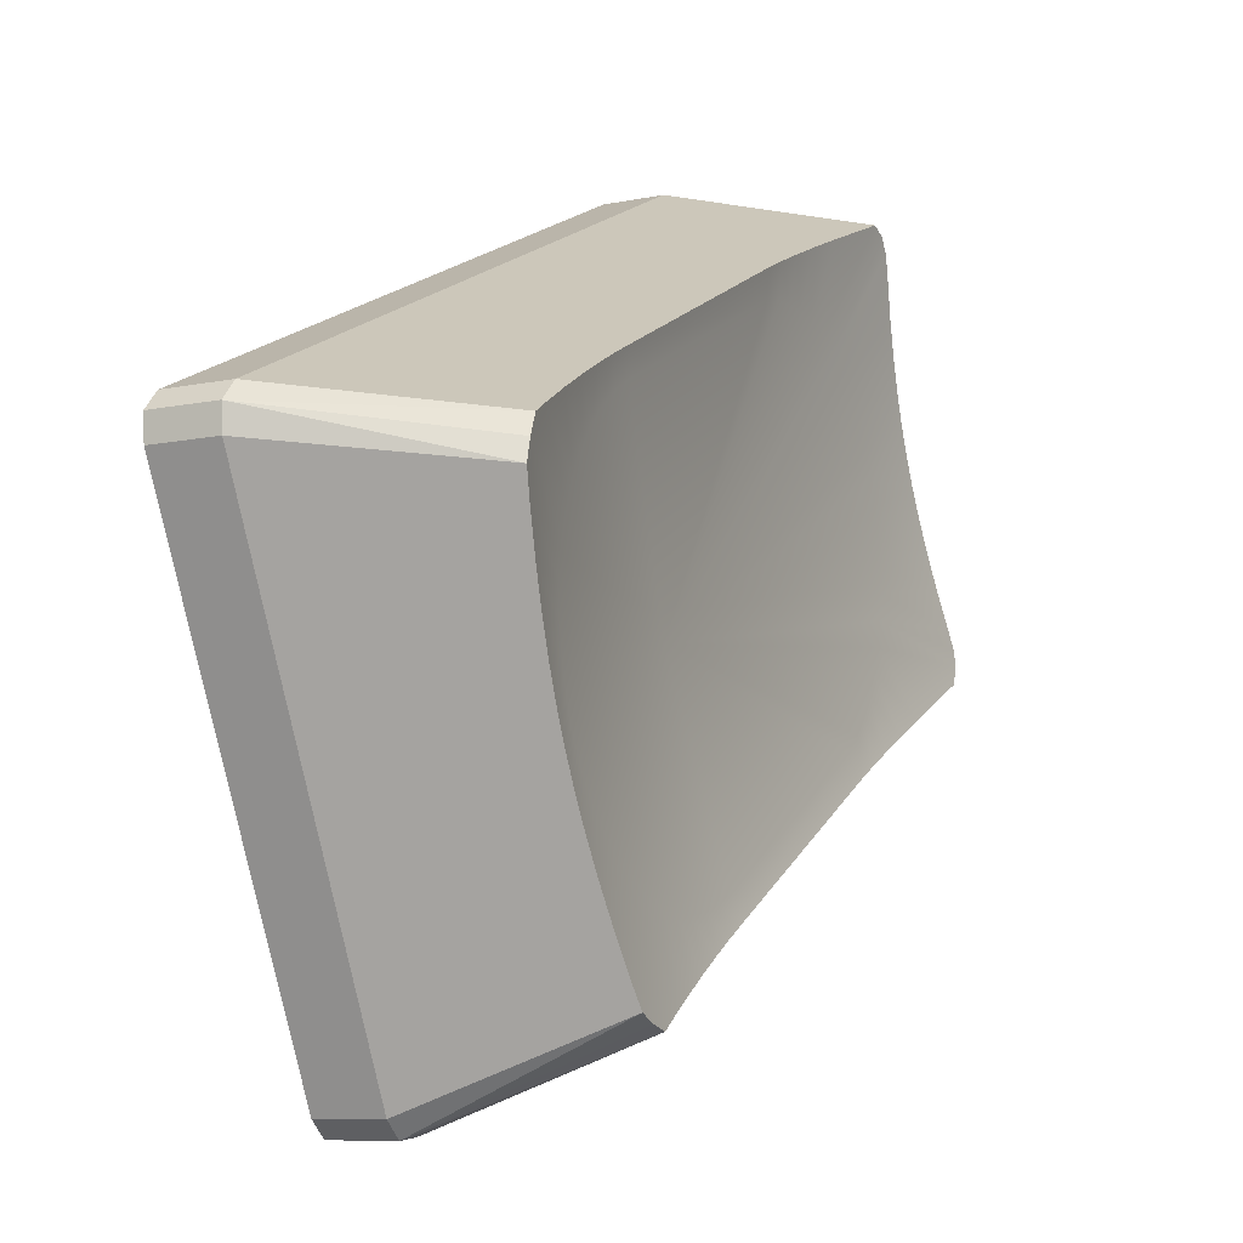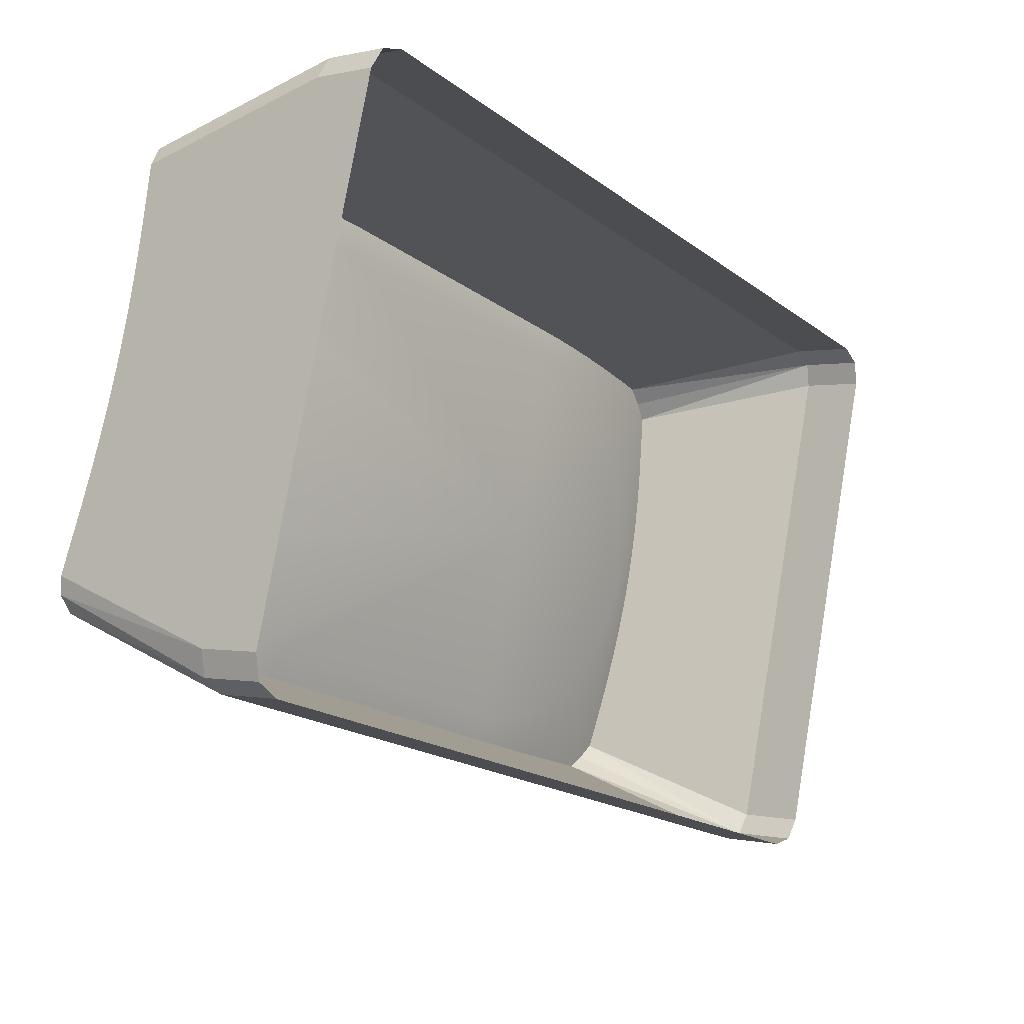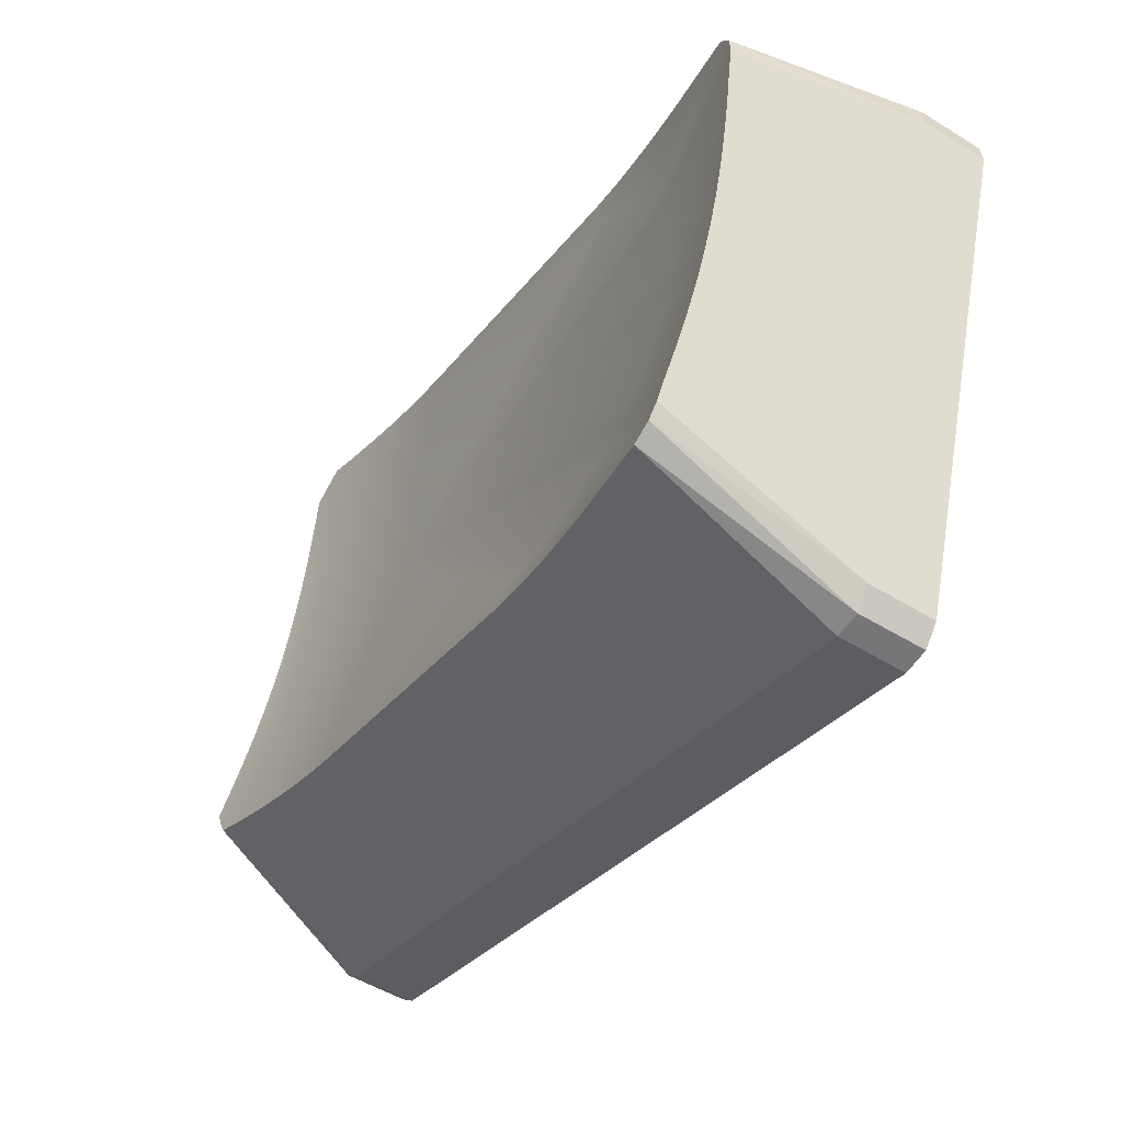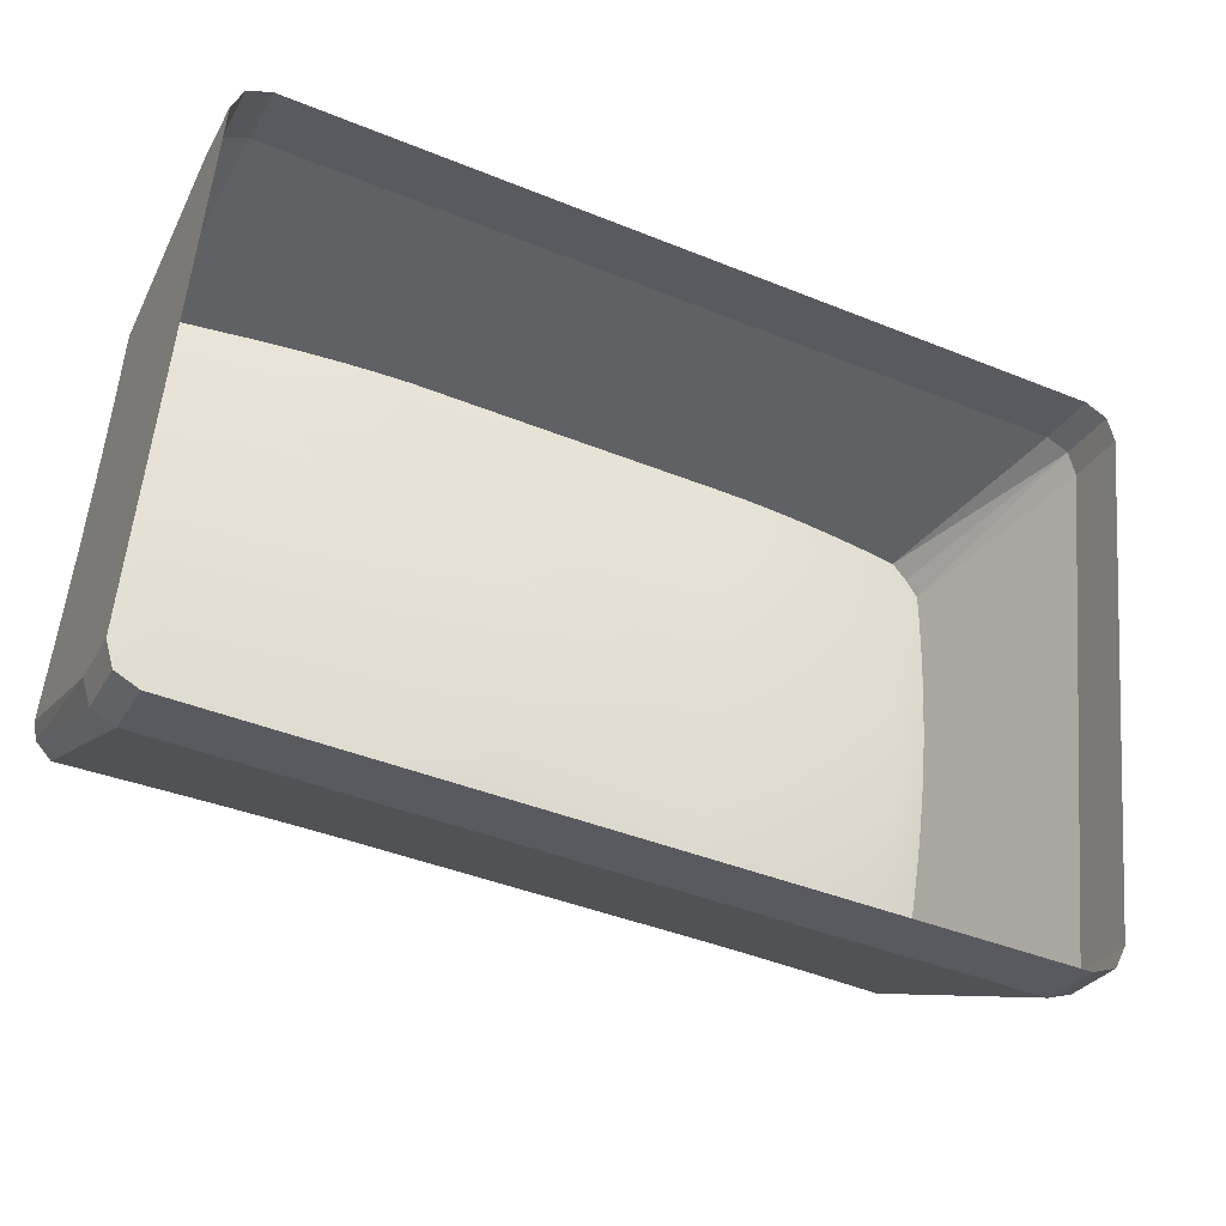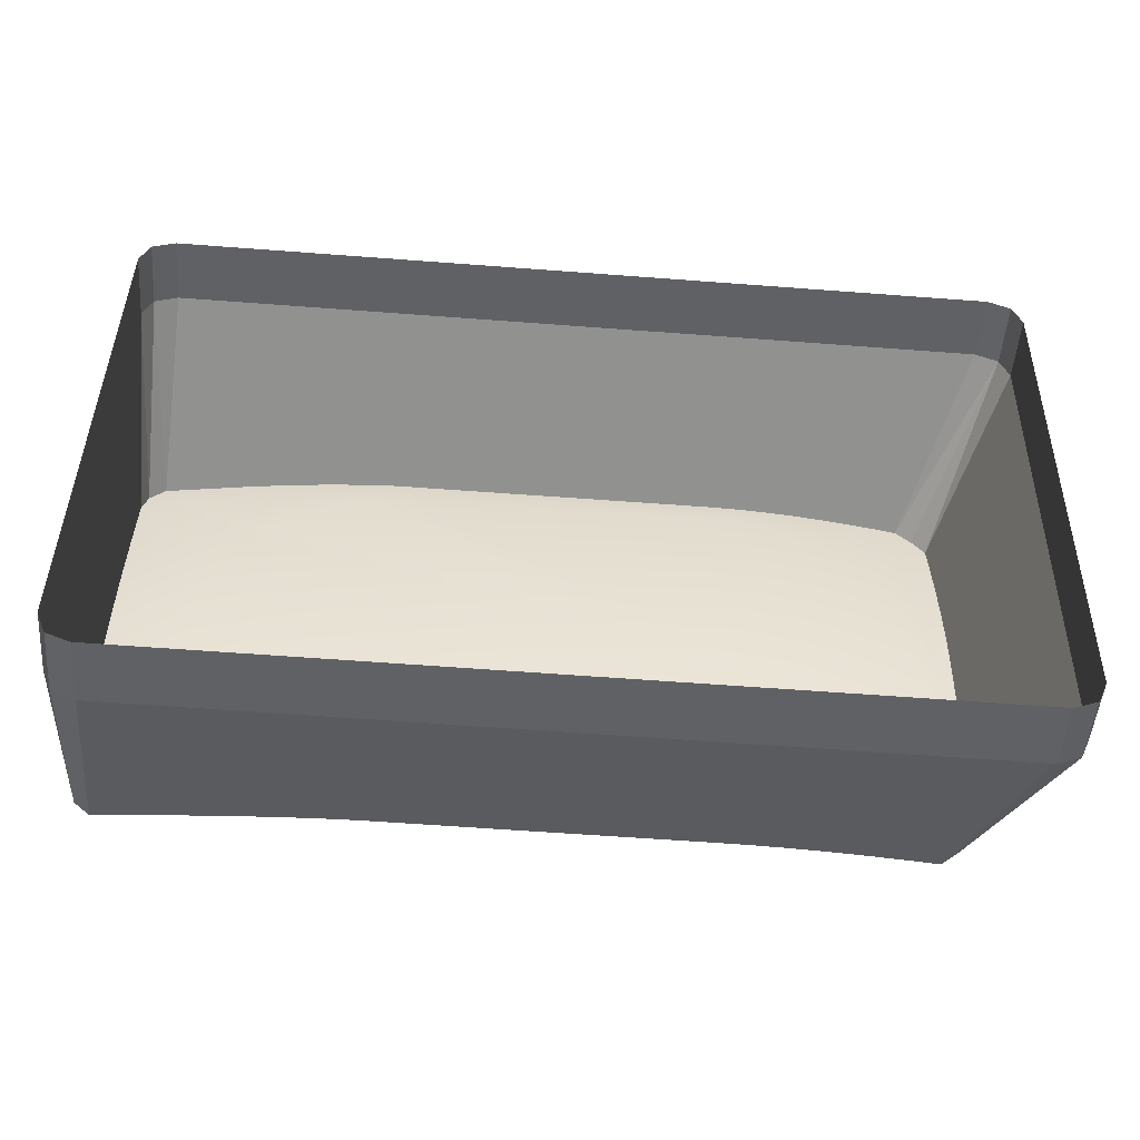
<metadata>
{"format":"obj","ext":"obj","renderer":"f3d","projection":"perspective","resolution":1024,"background":"white","views":[{"elev":19.2,"azim":112.3,"up":"+Z"},{"elev":-19.6,"azim":-52.8,"up":"+Z"},{"elev":-31.4,"azim":-120.7,"up":"+Z"},{"elev":-43.0,"azim":-25.6,"up":"+Z"},{"elev":-61.3,"azim":-4.4,"up":"+Z"}]}
</metadata>
<code>
o Group91/mesh266/mesh266-geometry#mesh266-geometry
v -0.8459 0.05519 -0.0097
v -0.8494 0.05534 -0.01402
v -0.8497 0.05455 -0.01035
v -0.8459 0.05603 -0.01387
v -0.8782 0.05349 -0.01441
v -0.8459 0.05443 -0.005374
v -0.8385 0.03949 -0.05347
v -0.8459 0.05697 -0.01802
v -0.8497 0.05612 -0.01769
v -0.8504 0.05378 -0.00674
v -0.8504 0.0569 -0.0213
v -0.8516 0.05303 -0.003257
v -0.846 0.05372 -0.000736
v -0.8459 0.05805 -0.02228
v -0.8516 0.05764 -0.02478
v -0.8533 0.05232 4.2e-05
v -0.8461 0.05306 0.004413
v -0.846 0.05931 -0.02679
v -0.8533 0.05835 -0.02808
v -0.8554 0.05167 0.003101
v -0.8463 0.05243 0.01035
v -0.8461 0.06082 -0.03176
v -0.8554 0.05901 -0.03114
v -0.8578 0.05107 0.005866
v -0.8464 0.05214 0.01365
v -0.8463 0.06267 -0.03744
v -0.8578 0.0596 -0.0339
v -0.8607 0.05055 0.008292
v -0.8483 0.0517 0.01574
v -0.8385 0.02471 0.01547
v -0.8464 0.06377 -0.04057
v -0.8483 0.06421 -0.04265
v -0.8607 0.06012 -0.03633
v -0.8638 0.05012 0.01034
v -0.8537 0.05087 0.0176
v -0.8398 0.02406 0.01852
v -0.8385 0.03087 -0.05532
v -0.8398 0.04015 -0.05652
v -0.8537 0.06423 -0.04469
v -0.8638 0.06056 -0.03837
v -0.8672 0.04977 0.01196
v -0.8597 0.05022 0.01765
v -0.8504 0.05131 0.01757
v -0.8385 0.0161 0.01362
v -0.8398 0.03153 -0.05836
v -0.8504 0.06461 -0.04448
v -0.8597 0.06366 -0.045
v -0.8672 0.06091 -0.04
v -0.8707 0.04951 0.01314
v -0.8648 0.04977 0.01769
v -0.9531 0.02379 0.01978
v -0.8398 0.01544 0.01667
v -0.8429 0.02379 0.01978
v -0.8429 0.04042 -0.05778
v -0.8648 0.06326 -0.04522
v -0.8707 0.06116 -0.04118
v -0.8744 0.04936 0.01386
v -0.8695 0.04948 0.01771
v -0.8429 0.01517 0.01793
v -0.8429 0.0318 -0.05963
v -0.8695 0.063 -0.04536
v -0.8744 0.06131 -0.0419
v -0.8782 0.04931 0.0141
v -0.8739 0.04931 0.01773
v -0.9531 0.01517 0.01793
v -0.9531 0.04042 -0.05778
v -0.8739 0.06285 -0.04544
v -0.8782 0.06137 -0.04214
v -0.9216 0.04936 0.01386
v -0.8782 0.04926 0.01773
v -0.9562 0.01544 0.01667
v -0.9531 0.0318 -0.05963
v -0.9547 0.06566 -0.0439
v -0.8782 0.0628 -0.04547
v -0.9216 0.06131 -0.0419
v -0.9253 0.04951 0.01314
v -0.9562 0.02406 0.01852
v -0.9562 0.04015 -0.05652
v -0.9423 0.06423 -0.04469
v -0.9253 0.06116 -0.04118
v -0.9288 0.04977 0.01196
v -0.9221 0.04931 0.01773
v -0.9546 0.05249 0.01747
v -0.9575 0.02471 0.01547
v -0.9562 0.03153 -0.05836
v -0.9382 0.0596 -0.0339
v -0.9363 0.06366 -0.045
v -0.9568 0.06527 -0.04207
v -0.9221 0.06285 -0.04544
v -0.9288 0.06091 -0.04
v -0.9322 0.05012 0.01034
v -0.9265 0.04948 0.01771
v -0.9567 0.05288 0.01564
v -0.9423 0.05087 0.0176
v -0.9575 0.0161 0.01362
v -0.9575 0.03087 -0.05532
v -0.9353 0.06012 -0.03633
v -0.9312 0.06326 -0.04522
v -0.9575 0.03949 -0.05347
v -0.9265 0.063 -0.04536
v -0.9322 0.06056 -0.03837
v -0.9353 0.05055 0.008292
v -0.9312 0.04977 0.01769
v -0.9382 0.05107 0.005866
v -0.9363 0.05022 0.01765
v -0.9575 0.05324 0.01321
v -0.9406 0.05901 -0.03114
v -0.9575 0.06466 -0.0399
v -0.9406 0.05167 0.003101
v -0.9575 0.05355 0.0106
v -0.9575 0.0638 -0.0372
v -0.9427 0.05835 -0.02808
v -0.9427 0.05232 4.2e-05
v -0.9575 0.05416 0.004647
v -0.9575 0.06191 -0.03153
v -0.9444 0.05764 -0.02478
v -0.9444 0.05303 -0.003257
v -0.9575 0.0548 -0.000506
v -0.9575 0.06038 -0.02656
v -0.9456 0.0569 -0.0213
v -0.9456 0.05378 -0.00674
v -0.9575 0.05549 -0.005146
v -0.9575 0.05911 -0.02205
v -0.9463 0.05612 -0.01769
v -0.9463 0.05455 -0.01035
v -0.9575 0.05625 -0.009474
v -0.9575 0.05803 -0.01779
v -0.9466 0.05534 -0.01402
v -0.9575 0.05708 -0.01364
f 1 2 3
f 2 1 4
f 3 2 1
f 4 1 2
f 2 5 3
f 3 5 2
f 3 6 1
f 1 6 3
f 1 7 4
f 4 7 1
f 8 2 4
f 4 2 8
f 2 9 5
f 5 9 2
f 3 5 10
f 10 5 3
f 6 3 10
f 10 3 6
f 6 7 1
f 1 7 6
f 4 7 8
f 8 7 4
f 2 8 9
f 9 8 2
f 9 11 5
f 5 11 9
f 10 5 12
f 12 5 10
f 10 13 6
f 6 13 10
f 13 7 6
f 6 7 13
f 8 7 14
f 14 7 8
f 14 9 8
f 8 9 14
f 9 14 11
f 11 14 9
f 11 15 5
f 5 15 11
f 12 5 16
f 16 5 12
f 13 10 12
f 12 10 13
f 17 7 13
f 13 7 17
f 14 7 18
f 18 7 14
f 18 11 14
f 14 11 18
f 11 18 15
f 15 18 11
f 15 19 5
f 5 19 15
f 16 5 20
f 20 5 16
f 17 12 16
f 16 12 17
f 12 17 13
f 13 17 12
f 21 7 17
f 17 7 21
f 18 7 22
f 22 7 18
f 22 15 18
f 18 15 22
f 15 22 19
f 19 22 15
f 19 23 5
f 5 23 19
f 20 5 24
f 24 5 20
f 21 16 20
f 20 16 21
f 16 21 17
f 17 21 16
f 25 7 21
f 21 7 25
f 22 7 26
f 26 7 22
f 26 19 22
f 22 19 26
f 19 26 23
f 23 26 19
f 23 27 5
f 5 27 23
f 24 5 28
f 28 5 24
f 29 20 24
f 24 20 29
f 20 29 21
f 21 29 20
f 7 25 30
f 30 25 7
f 21 29 25
f 25 29 21
f 26 7 31
f 31 7 26
f 32 23 26
f 26 23 32
f 23 32 27
f 27 32 23
f 27 33 5
f 5 33 27
f 28 5 34
f 34 5 28
f 35 24 28
f 28 24 35
f 24 35 29
f 29 35 24
f 25 36 30
f 30 36 25
f 30 37 7
f 7 37 30
f 25 29 36
f 36 29 25
f 38 31 7
f 7 31 38
f 32 26 31
f 31 26 32
f 39 27 32
f 32 27 39
f 27 39 33
f 33 39 27
f 33 40 5
f 5 40 33
f 34 5 41
f 41 5 34
f 42 28 34
f 34 28 42
f 28 42 35
f 35 42 28
f 29 35 43
f 43 35 29
f 36 44 30
f 30 44 36
f 37 30 44
f 44 30 37
f 45 7 37
f 37 7 45
f 43 36 29
f 29 36 43
f 38 32 31
f 31 32 38
f 7 45 38
f 38 45 7
f 39 32 46
f 46 32 39
f 47 33 39
f 39 33 47
f 33 47 40
f 40 47 33
f 40 48 5
f 5 48 40
f 41 5 49
f 49 5 41
f 50 34 41
f 41 34 50
f 34 50 42
f 42 50 34
f 51 35 42
f 42 35 51
f 51 43 35
f 35 43 51
f 44 36 52
f 52 36 44
f 43 53 36
f 36 53 43
f 32 38 46
f 46 38 32
f 45 54 38
f 38 54 45
f 54 39 46
f 46 39 54
f 39 54 47
f 47 54 39
f 55 40 47
f 47 40 55
f 40 55 48
f 48 55 40
f 48 56 5
f 5 56 48
f 49 5 57
f 57 5 49
f 58 41 49
f 49 41 58
f 41 58 50
f 50 58 41
f 51 42 50
f 50 42 51
f 43 51 53
f 53 51 43
f 36 59 52
f 52 59 36
f 59 36 53
f 53 36 59
f 46 38 54
f 54 38 46
f 54 45 60
f 60 45 54
f 47 54 55
f 55 54 47
f 61 48 55
f 55 48 61
f 48 61 56
f 56 61 48
f 56 62 5
f 5 62 56
f 57 5 63
f 63 5 57
f 64 49 57
f 57 49 64
f 49 64 58
f 58 64 49
f 51 50 58
f 58 50 51
f 65 53 51
f 51 53 65
f 53 65 59
f 59 65 53
f 60 66 54
f 54 66 60
f 55 54 61
f 61 54 55
f 67 56 61
f 61 56 67
f 56 67 62
f 62 67 56
f 62 68 5
f 5 68 62
f 5 69 63
f 63 69 5
f 70 57 63
f 63 57 70
f 57 70 64
f 64 70 57
f 51 58 64
f 64 58 51
f 51 71 65
f 65 71 51
f 66 60 72
f 72 60 66
f 73 54 66
f 66 54 73
f 61 54 67
f 67 54 61
f 74 62 67
f 67 62 74
f 62 74 68
f 68 74 62
f 68 75 5
f 5 75 68
f 5 76 69
f 69 76 5
f 70 63 69
f 69 63 70
f 51 64 70
f 70 64 51
f 71 51 77
f 77 51 71
f 72 78 66
f 66 78 72
f 54 73 79
f 79 73 54
f 73 66 78
f 78 66 73
f 67 54 74
f 74 54 67
f 74 75 68
f 68 75 74
f 5 75 80
f 80 75 5
f 5 81 76
f 76 81 5
f 76 82 69
f 69 82 76
f 70 69 82
f 82 69 70
f 82 51 70
f 70 51 82
f 83 77 51
f 51 77 83
f 84 71 77
f 77 71 84
f 78 72 85
f 85 72 78
f 73 86 79
f 79 86 73
f 54 79 87
f 87 79 54
f 73 78 88
f 88 78 73
f 54 89 74
f 74 89 54
f 74 89 75
f 75 89 74
f 89 80 75
f 75 80 89
f 5 80 90
f 90 80 5
f 5 91 81
f 81 91 5
f 81 92 76
f 76 92 81
f 82 76 92
f 92 76 82
f 92 51 82
f 82 51 92
f 93 77 83
f 83 77 93
f 51 94 83
f 83 94 51
f 71 84 95
f 95 84 71
f 93 84 77
f 77 84 93
f 96 78 85
f 85 78 96
f 86 73 88
f 88 73 86
f 79 86 97
f 97 86 79
f 97 87 79
f 79 87 97
f 54 87 98
f 98 87 54
f 78 99 88
f 88 99 78
f 54 100 89
f 89 100 54
f 80 89 100
f 100 89 80
f 100 90 80
f 80 90 100
f 5 90 101
f 101 90 5
f 5 102 91
f 91 102 5
f 91 103 81
f 81 103 91
f 92 81 103
f 103 81 92
f 103 51 92
f 92 51 103
f 83 104 93
f 93 104 83
f 94 51 105
f 105 51 94
f 104 83 94
f 94 83 104
f 106 95 84
f 84 95 106
f 106 84 93
f 93 84 106
f 78 96 99
f 99 96 78
f 86 88 107
f 107 88 86
f 5 97 86
f 86 97 5
f 87 97 101
f 101 97 87
f 101 98 87
f 87 98 101
f 54 98 100
f 100 98 54
f 99 108 88
f 88 108 99
f 90 100 98
f 98 100 90
f 98 101 90
f 90 101 98
f 5 101 97
f 97 101 5
f 5 104 102
f 102 104 5
f 102 105 91
f 91 105 102
f 103 91 105
f 105 91 103
f 105 51 103
f 103 51 105
f 104 109 93
f 93 109 104
f 105 102 94
f 94 102 105
f 104 94 102
f 102 94 104
f 95 106 96
f 96 106 95
f 109 106 93
f 93 106 109
f 96 108 99
f 99 108 96
f 107 88 108
f 108 88 107
f 5 86 107
f 107 86 5
f 5 109 104
f 104 109 5
f 96 106 110
f 110 106 96
f 109 110 106
f 106 110 109
f 96 111 108
f 108 111 96
f 107 108 111
f 111 108 107
f 5 107 112
f 112 107 5
f 5 113 109
f 109 113 5
f 96 110 114
f 114 110 96
f 109 113 110
f 110 113 109
f 96 115 111
f 111 115 96
f 107 111 112
f 112 111 107
f 5 112 116
f 116 112 5
f 5 117 113
f 113 117 5
f 113 114 110
f 110 114 113
f 96 114 118
f 118 114 96
f 96 119 115
f 115 119 96
f 112 111 115
f 115 111 112
f 112 115 116
f 116 115 112
f 5 116 120
f 120 116 5
f 5 121 117
f 117 121 5
f 113 117 114
f 114 117 113
f 117 118 114
f 114 118 117
f 96 118 122
f 122 118 96
f 96 123 119
f 119 123 96
f 116 115 119
f 119 115 116
f 116 119 120
f 120 119 116
f 5 120 124
f 124 120 5
f 5 125 121
f 121 125 5
f 117 121 118
f 118 121 117
f 121 122 118
f 118 122 121
f 96 122 126
f 126 122 96
f 96 127 123
f 123 127 96
f 120 119 123
f 123 119 120
f 120 123 124
f 124 123 120
f 5 124 128
f 128 124 5
f 5 128 125
f 125 128 5
f 121 125 122
f 122 125 121
f 125 126 122
f 122 126 125
f 96 126 129
f 129 126 96
f 96 129 127
f 127 129 96
f 124 123 127
f 127 123 124
f 124 127 128
f 128 127 124
f 125 128 126
f 126 128 125
f 128 129 126
f 126 129 128
f 128 127 129
f 129 127 128

</code>
